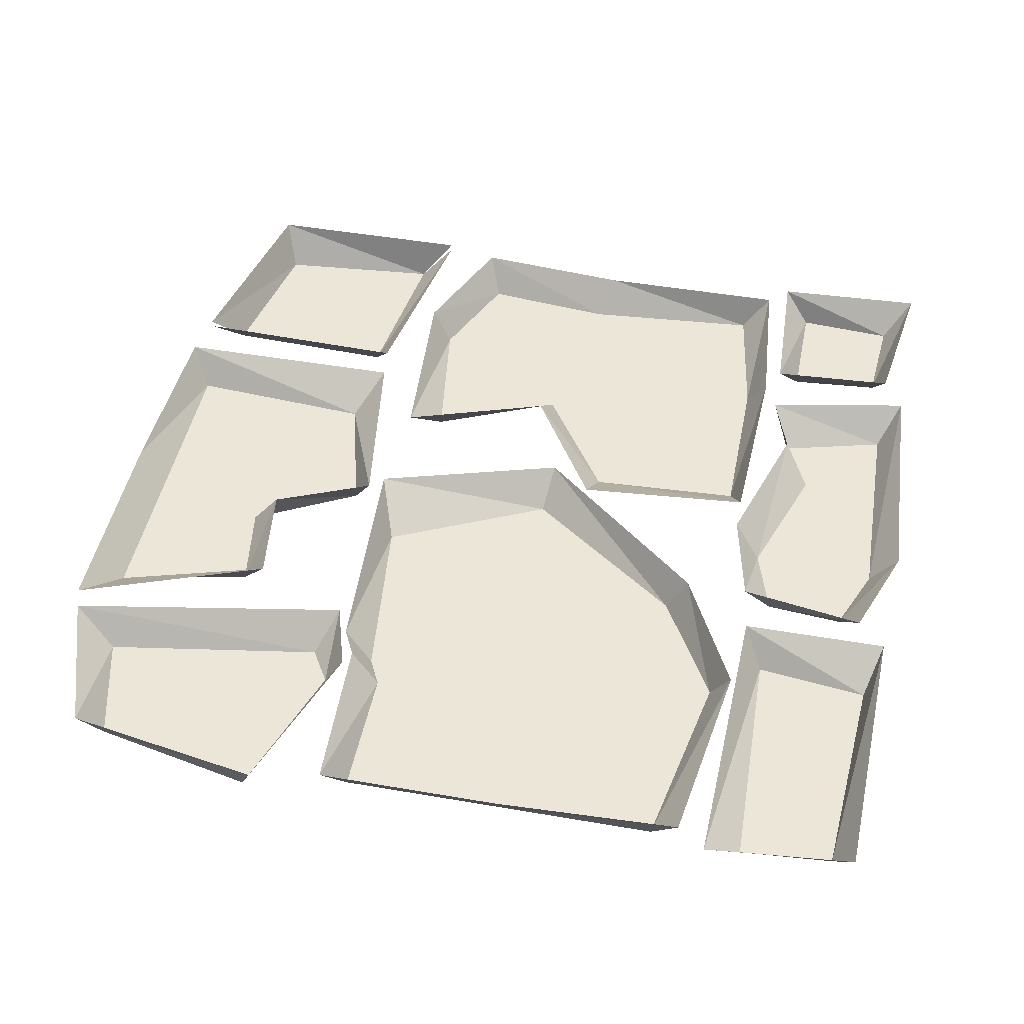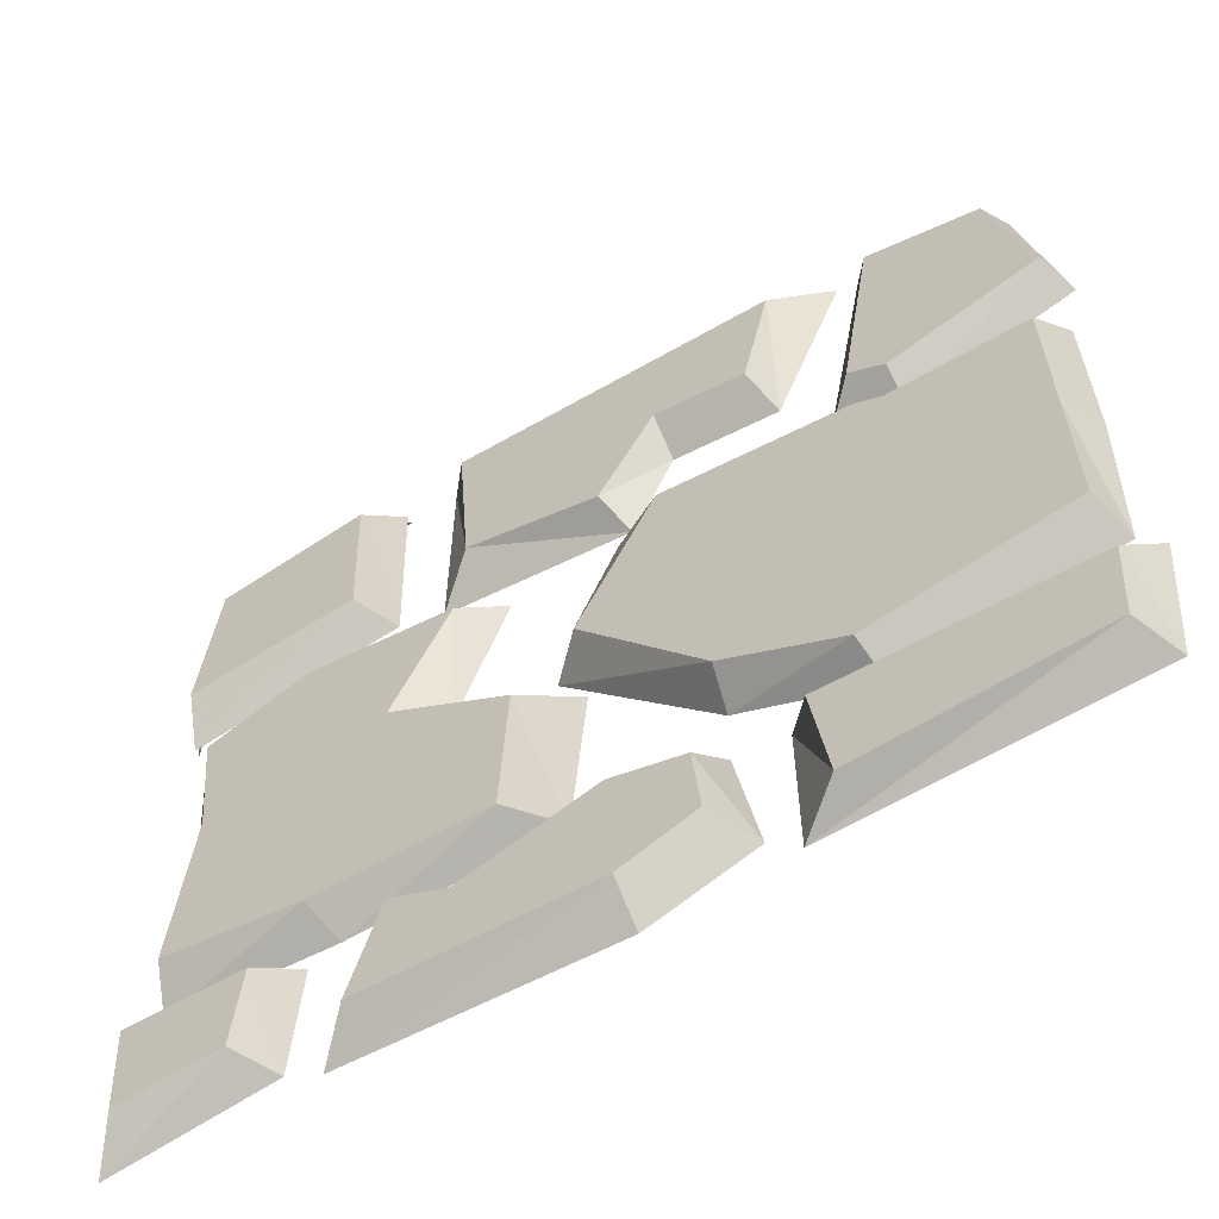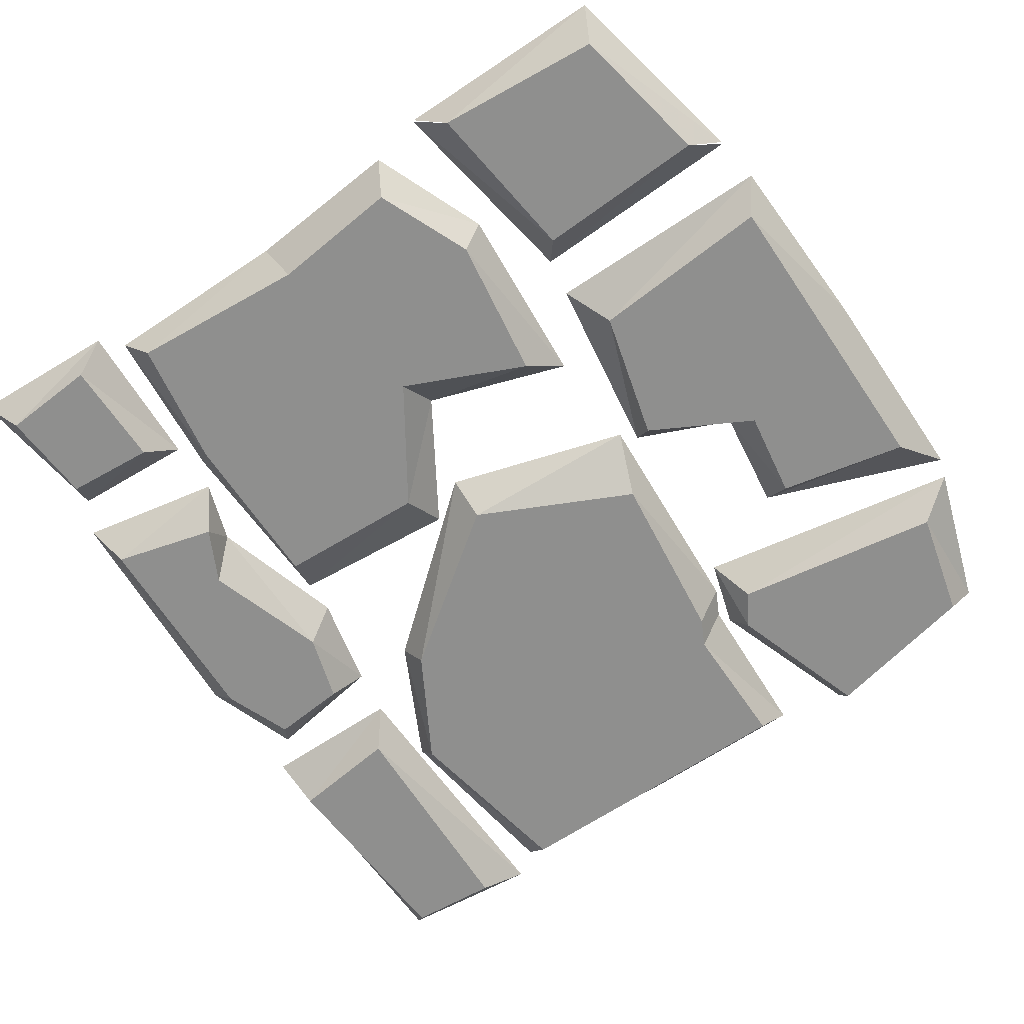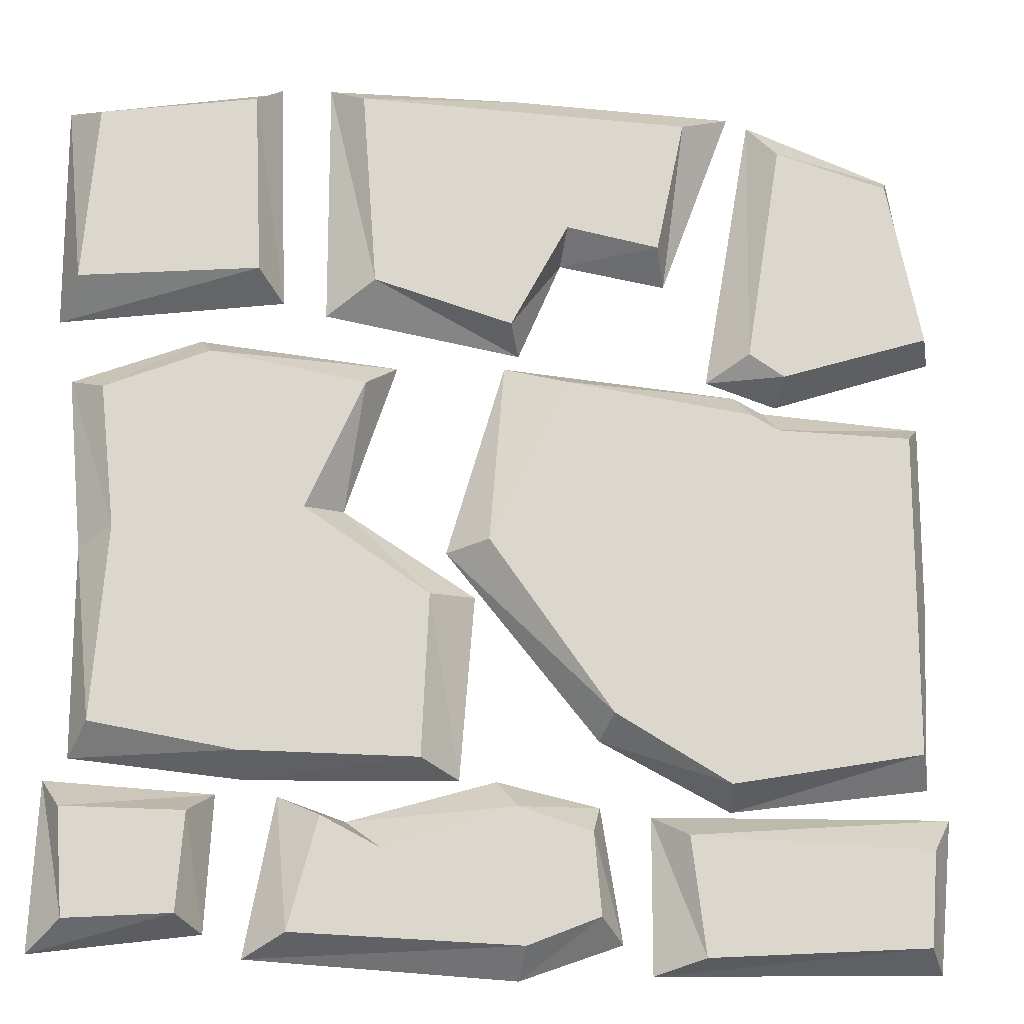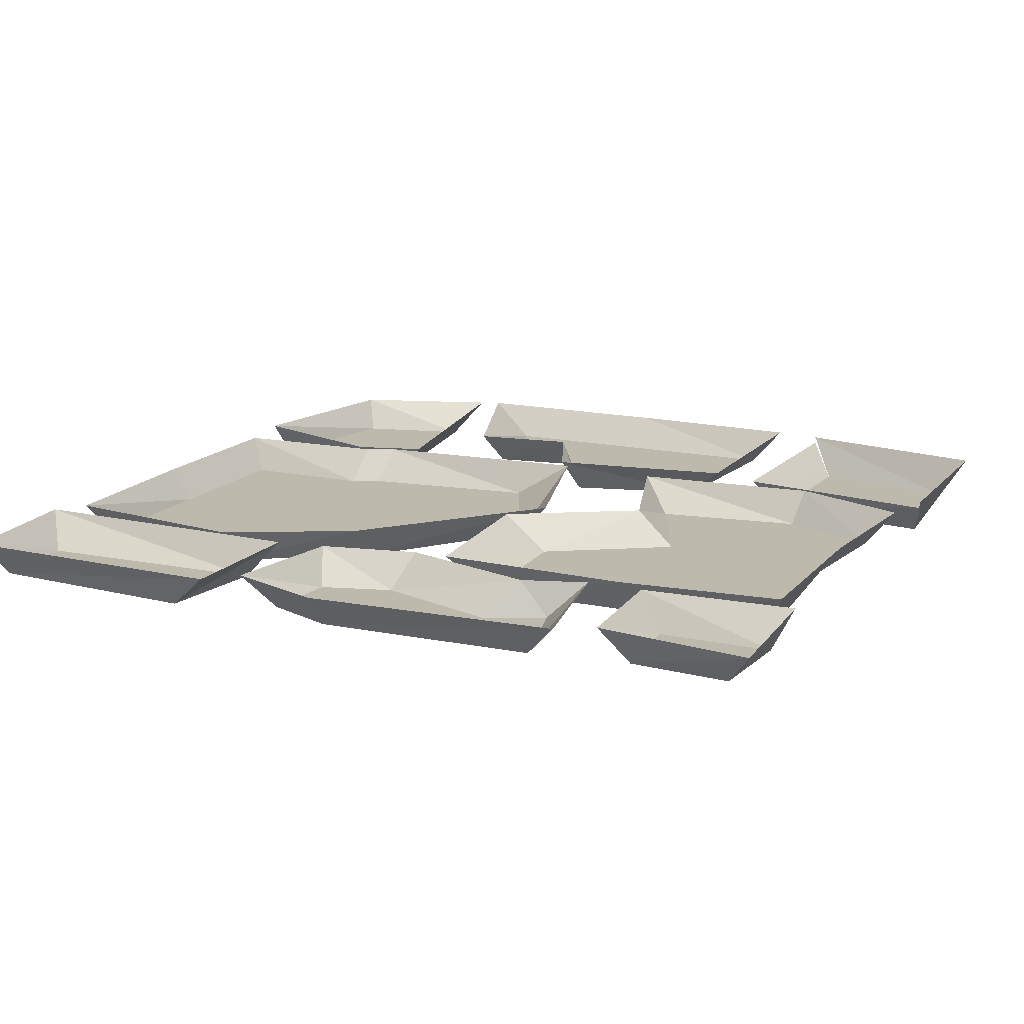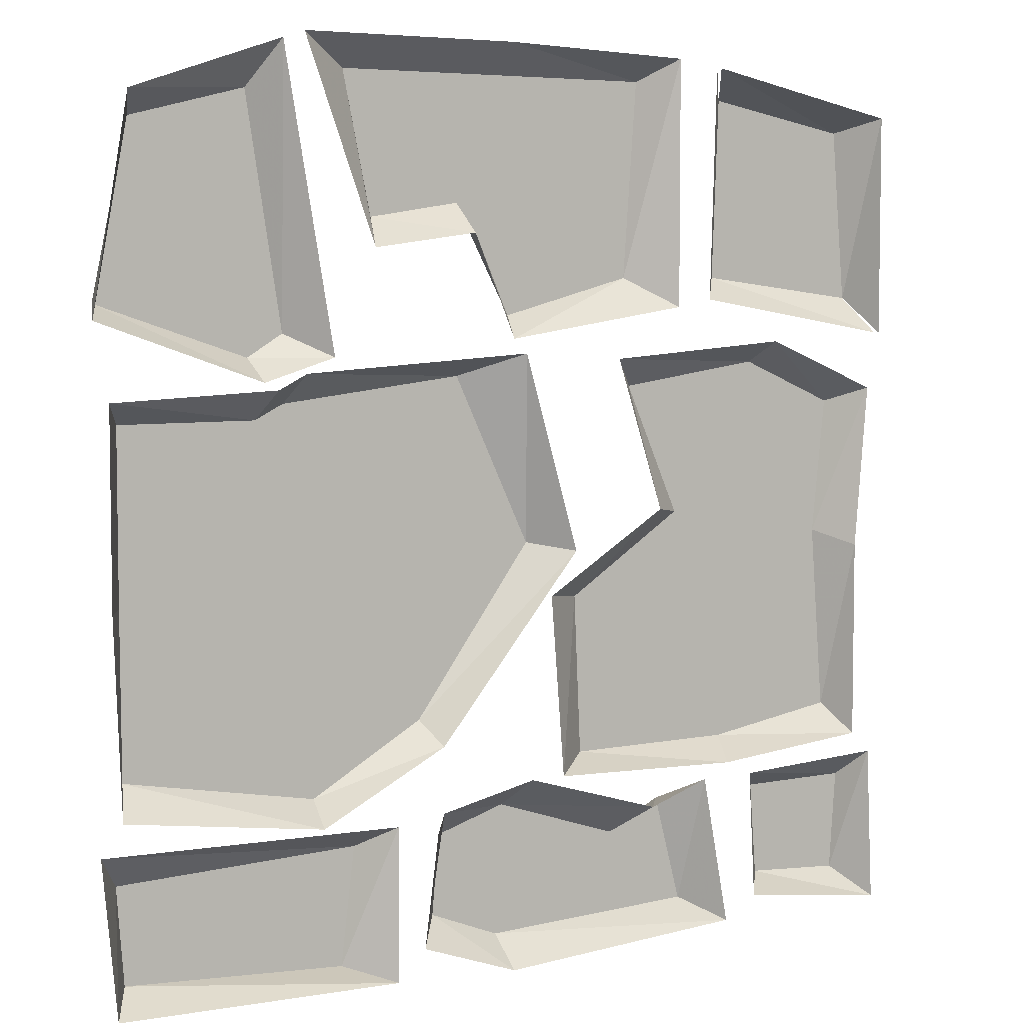
<metadata>
{"format":"obj","ext":"obj","renderer":"f3d","projection":"perspective","resolution":1024,"background":"white","views":[{"elev":46.4,"azim":101.2,"up":"+Y"},{"elev":-62.0,"azim":30.2,"up":"+Z"},{"elev":-65.1,"azim":-56.0,"up":"+Y"},{"elev":-16.8,"azim":-11.4,"up":"+Z"},{"elev":15.2,"azim":-154.7,"up":"+Y"},{"elev":5.5,"azim":147.9,"up":"+Z"}]}
</metadata>
<code>
v -0.03125 0 -0.09375
v -0.08594 -0.03906 -0.1016
v -0.04688 0 -0.2891
v -0.09375 -0.03906 -0.2734
v -0.2656 0 -0.2969
v -0.2812 -0.03906 -0.2734
v -0.4453 0 -0.2812
v -0.4297 -0.03906 -0.25
v -0.4453 0 -0.0625
v -0.4141 -0.03906 -0.04688
v -0.4609 0 0.1172
v -0.4297 -0.03906 0.1016
v -0.3281 0 0.1719
v -0.3203 -0.03906 0.1484
v -0.1172 0 0.1562
v -0.1562 -0.03906 0.125
v -0.1719 0 -0.007812
v -0.2188 -0.03906 -0.01562
v -0.2734 -0.03906 -0.05469
v -0.007812 0 -0.2891
v -0.1641 0 -0.3359
v 0.007812 -0.03906 -0.3203
v 0.1016 0 -0.3125
v 0.08594 -0.03906 -0.3438
v 0.125 0 -0.4531
v 0.09375 -0.03906 -0.4297
v 0.01562 0 -0.4922
v 0.01562 -0.03906 -0.4609
v -0.2656 0 -0.4766
v -0.2266 -0.03906 -0.4531
v -0.2344 0 -0.3125
v -0.1953 -0.03906 -0.3359
v -0.1328 -0.03906 -0.3672
v 0.3047 0 0.1406
v 0.4688 -0.03906 0.2188
v 0.3047 -0.03906 0.1641
v 0.2266 0 0.1641
v 0.2656 -0.03906 0.1875
v 0.2812 0 0.4766
v 0.3047 -0.03906 0.4297
v 0.4453 0 0.4219
v 0.4297 -0.03906 0.3984
v 0.4844 0 0.2031
v -0.4531 -0.03906 -0.3359
v -0.3281 -0.03906 -0.3359
v -0.2969 0 -0.3125
v -0.4688 0 -0.3047
v -0.4453 -0.03906 -0.4453
v -0.3359 -0.03906 -0.4375
v -0.3047 0 -0.4531
v 0.2891 0 0.1328
v 0.2969 -0.03906 0.1016
v 0.4688 0 0.125
v 0.4453 -0.03906 0.1016
v 0.4688 0 -0.07812
v 0.4453 -0.03906 -0.07812
v 0.4609 0 -0.2812
v 0.4453 -0.03906 -0.25
v 0.2422 0 -0.3125
v 0.2344 -0.03906 -0.2891
v 0.1016 0 -0.2422
v 0.1094 -0.03906 -0.2188
v -0.0625 0 -0.04688
v -0.02344 -0.03906 -0.03906
v 0 0 0.1641
v 0.0625 -0.03906 0.1406
v 0.2578 0 0.1484
v 0.2656 -0.03906 0.1172
v 0.2969 -0.03906 -0.1406
v 0.1875 -0.03906 -0.3438
v 0.4531 -0.03906 -0.3516
v 0.4844 0 -0.3125
v 0.1562 0 -0.3203
v 0.2031 -0.03906 -0.4688
v 0.4453 -0.03906 -0.4531
v 0.4688 0 -0.4766
v 0.1562 0 -0.4844
v 0.01562 0 0.1797
v 0 -0.03906 0.2031
v -0.1484 -0.03906 0.2422
v -0.1953 0 0.2109
v -0.1953 0 0.4766
v -0.1641 -0.03906 0.4531
v 0.01562 0 0.4844
v 0.01562 -0.03906 0.4531
v 0.2578 0 0.4844
v 0.1953 -0.03906 0.4531
v 0.1797 0 0.2734
v 0.1641 -0.03906 0.3047
v 0.0625 0 0.2891
v 0.0625 -0.03906 0.3203
v -0.2734 -0.04688 0.2422
v -0.4609 -0.04688 0.2188
v -0.4766 -0.007812 0.1797
v -0.2422 -0.007812 0.2188
v -0.2812 -0.04688 0.4375
v -0.4453 -0.04688 0.4062
v -0.4766 0 0.4219
v -0.4766 0 0.1797
v -0.25 -0.007812 0.4688
v -0.25 0 0.4688
v -0.4766 0 -0.4766
f 1 2 3
f 3 2 4
f 3 4 5
f 5 4 6
f 5 6 7
f 7 6 8
f 7 8 9
f 9 8 10
f 9 10 11
f 11 10 12
f 11 12 13
f 13 12 14
f 13 14 15
f 15 14 16
f 15 16 17
f 17 16 18
f 17 18 2
f 17 2 1
f 18 19 2
f 20 21 22
f 20 22 23
f 23 22 24
f 23 24 25
f 25 24 26
f 25 26 27
f 27 26 28
f 27 28 29
f 29 28 30
f 29 30 31
f 31 30 32
f 31 32 21
f 21 32 33
f 21 33 22
f 34 35 36
f 34 36 37
f 37 36 38
f 37 38 39
f 39 38 40
f 39 40 41
f 41 40 42
f 41 42 43
f 43 42 35
f 43 35 34
f 44 45 46
f 44 46 47
f 44 47 48
f 45 49 50
f 45 50 46
f 51 52 53
f 53 52 54
f 53 54 55
f 55 54 56
f 55 56 57
f 57 56 58
f 57 58 59
f 59 58 60
f 59 60 61
f 61 60 62
f 61 62 63
f 63 62 64
f 63 64 65
f 65 64 66
f 65 66 67
f 67 66 68
f 67 68 52
f 67 52 51
f 68 69 52
f 70 71 72
f 70 72 73
f 70 73 74
f 71 75 76
f 71 76 72
f 74 73 77
f 74 77 75
f 75 77 76
f 78 79 80
f 78 80 81
f 81 80 82
f 82 80 83
f 82 83 84
f 84 83 85
f 84 85 86
f 86 85 87
f 86 87 88
f 88 87 89
f 88 89 90
f 90 89 91
f 90 91 79
f 90 79 78
f 92 93 94
f 92 94 95
f 92 95 96
f 93 97 98
f 93 98 99
f 96 95 100
f 97 96 101
f 97 101 98
f 48 47 102
f 48 102 49
f 49 102 50
f 2 19 4
f 4 19 6
f 6 19 8
f 8 19 10
f 10 19 14
f 10 14 12
f 16 14 19
f 16 19 18
f 22 33 28
f 22 28 24
f 24 28 26
f 42 40 38
f 42 38 36
f 42 36 35
f 44 48 45
f 45 48 49
f 52 69 54
f 54 69 56
f 56 69 58
f 58 69 60
f 60 69 64
f 60 64 62
f 66 64 69
f 66 69 68
f 33 30 28
f 30 33 32
f 70 74 71
f 71 74 75
f 85 79 91
f 85 91 89
f 85 89 87
f 85 83 79
f 79 83 80
f 92 96 93
f 93 96 97

</code>
